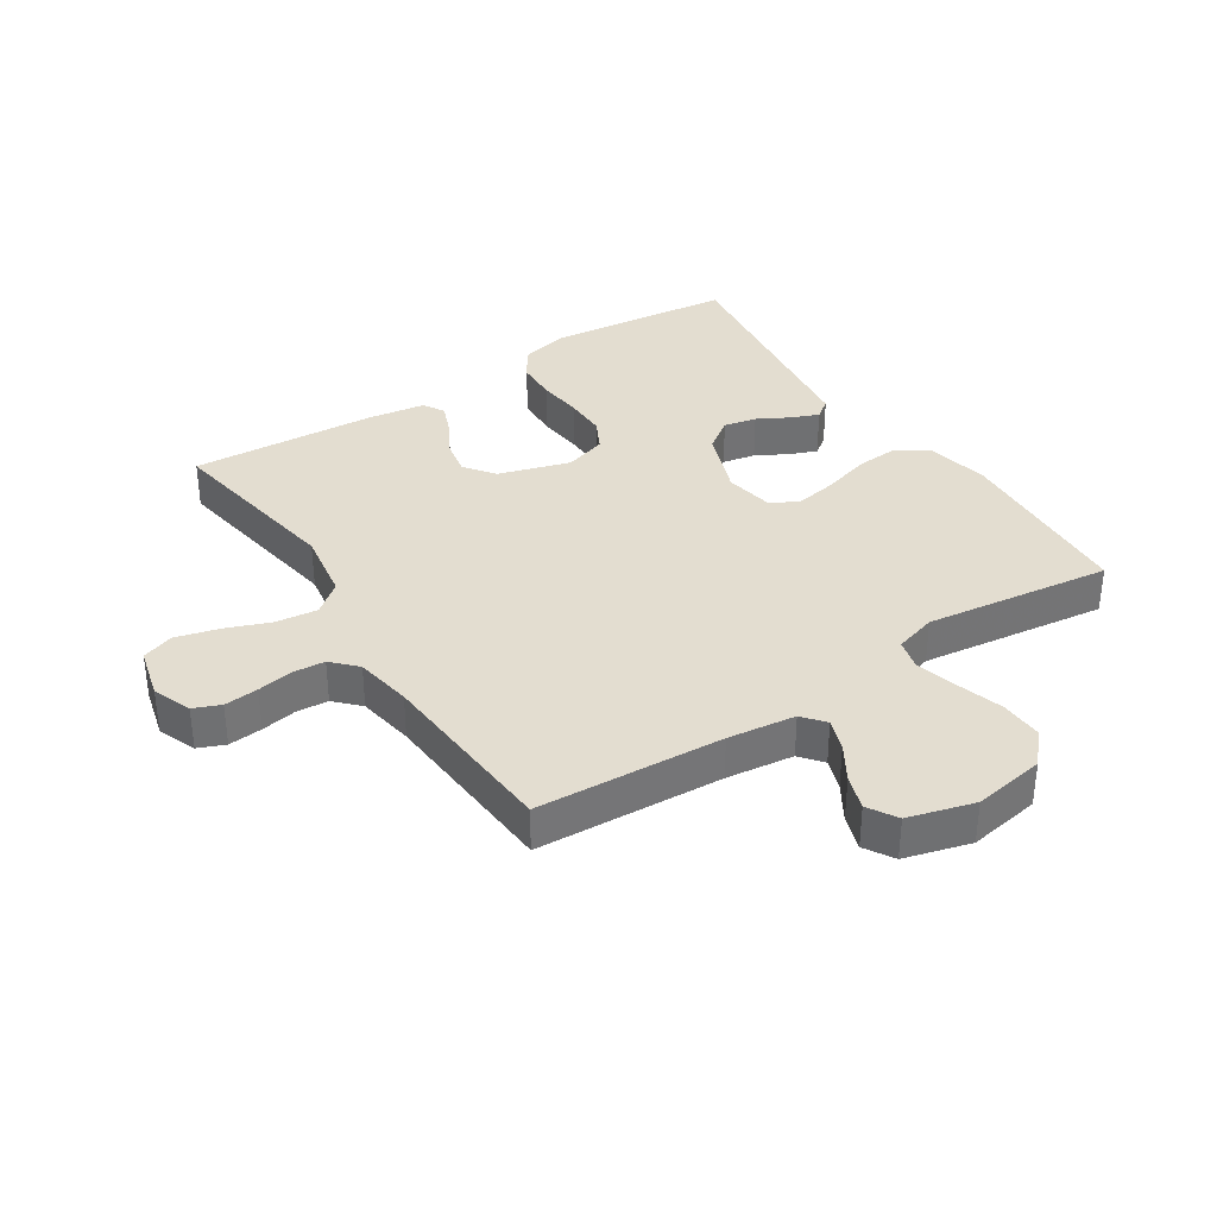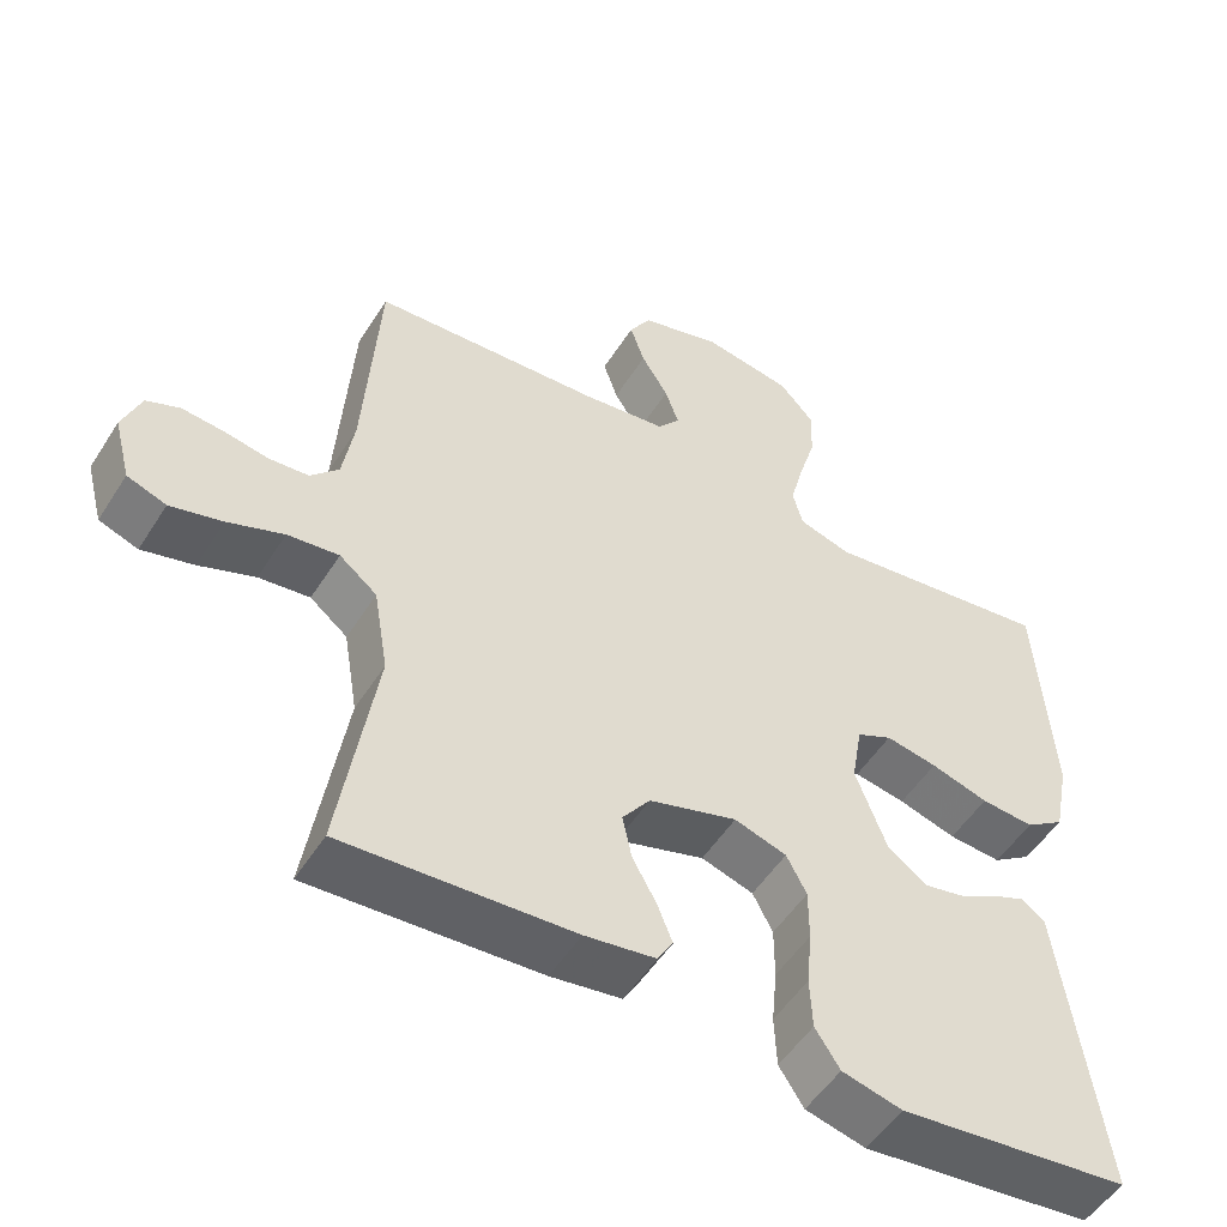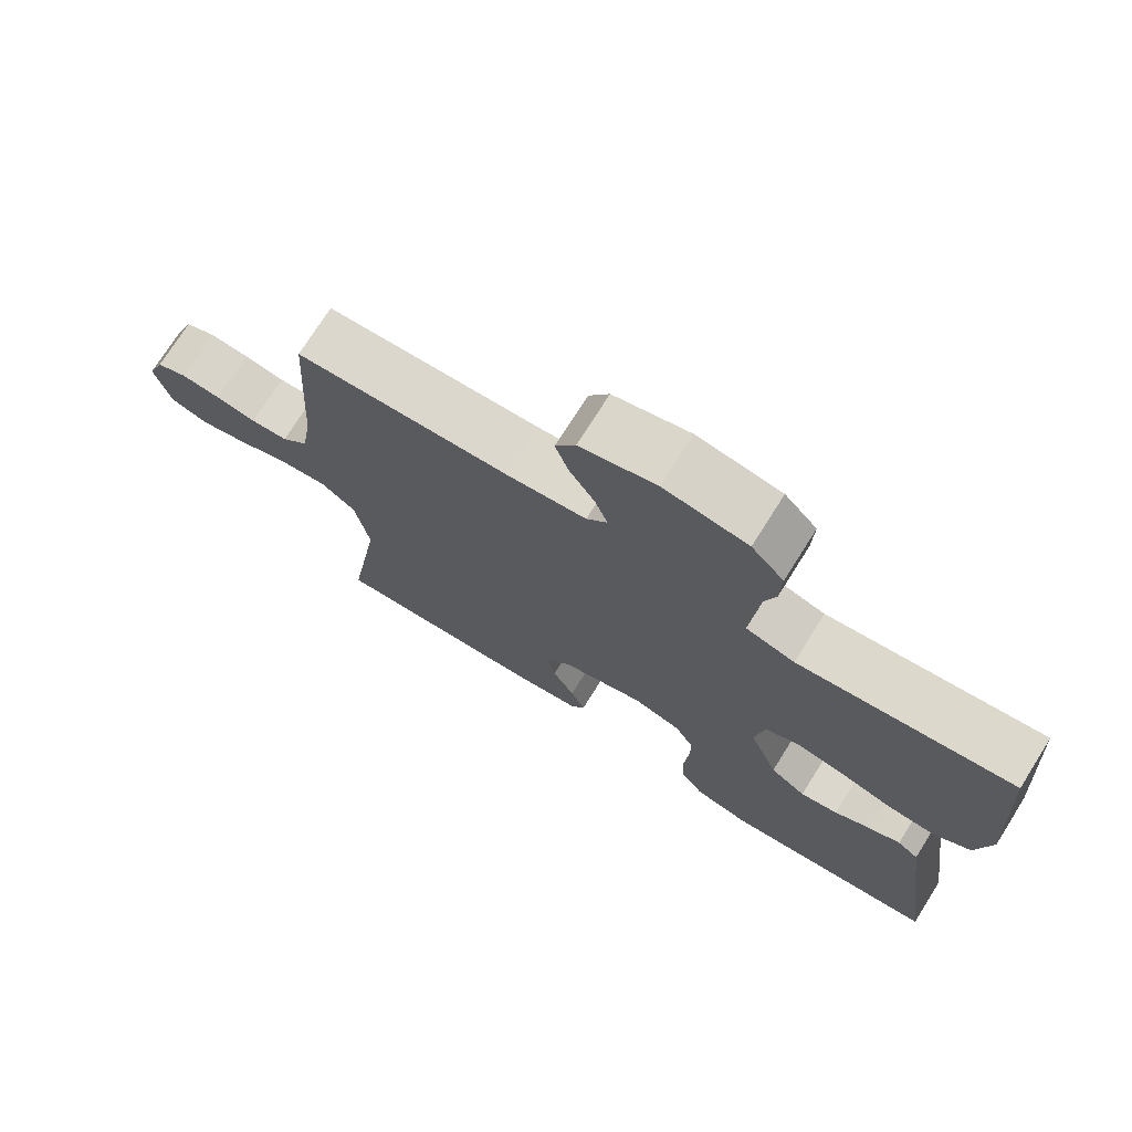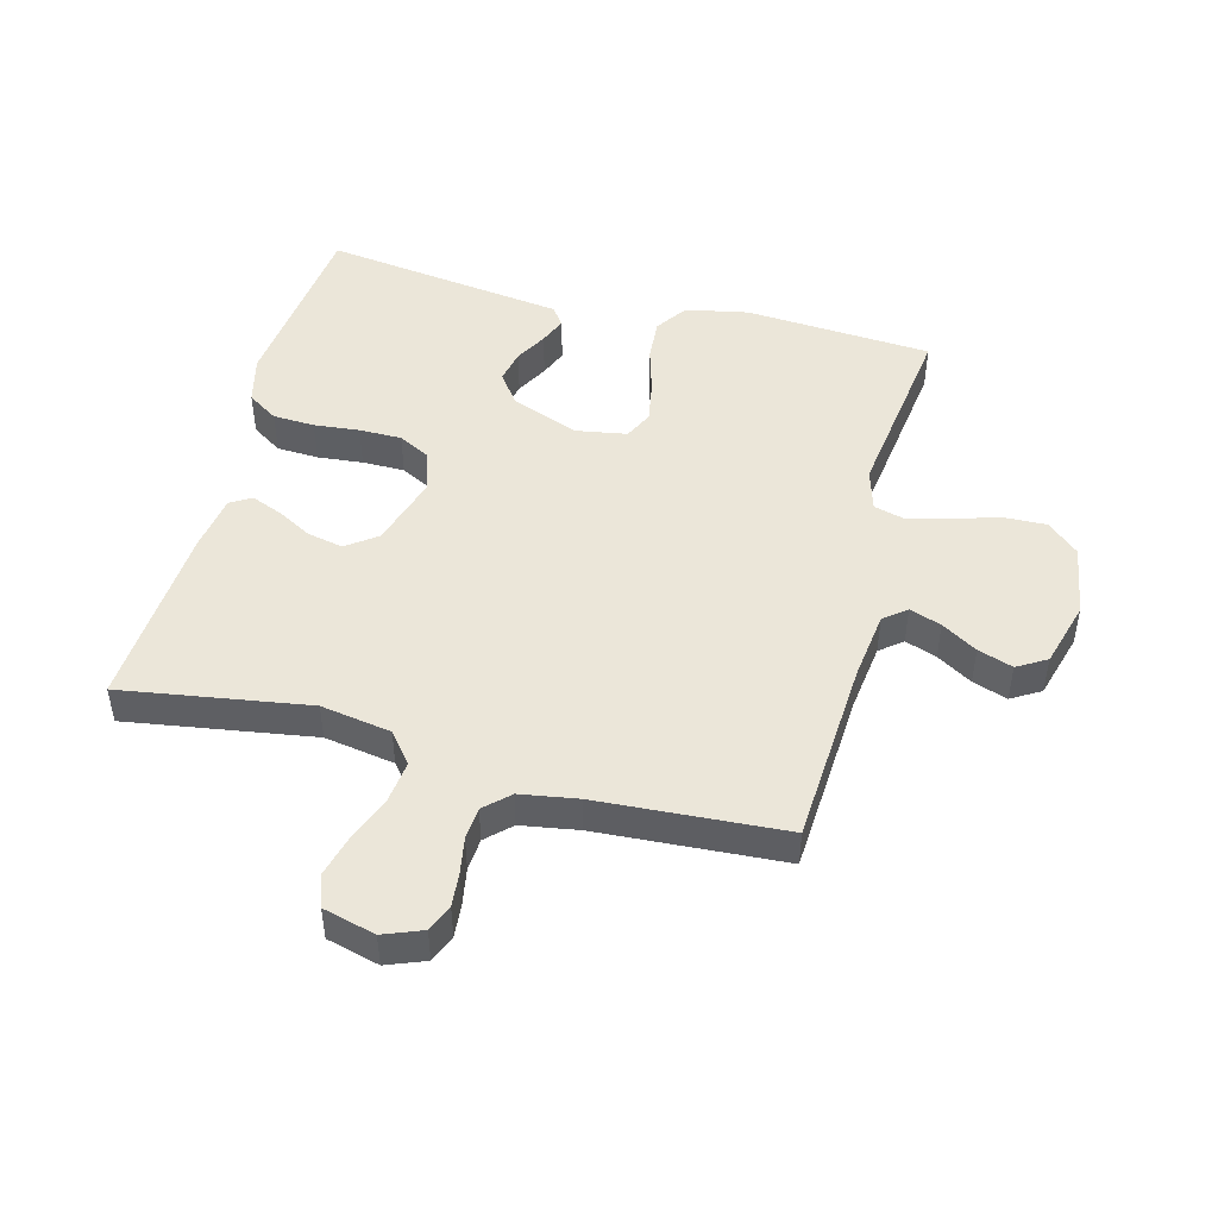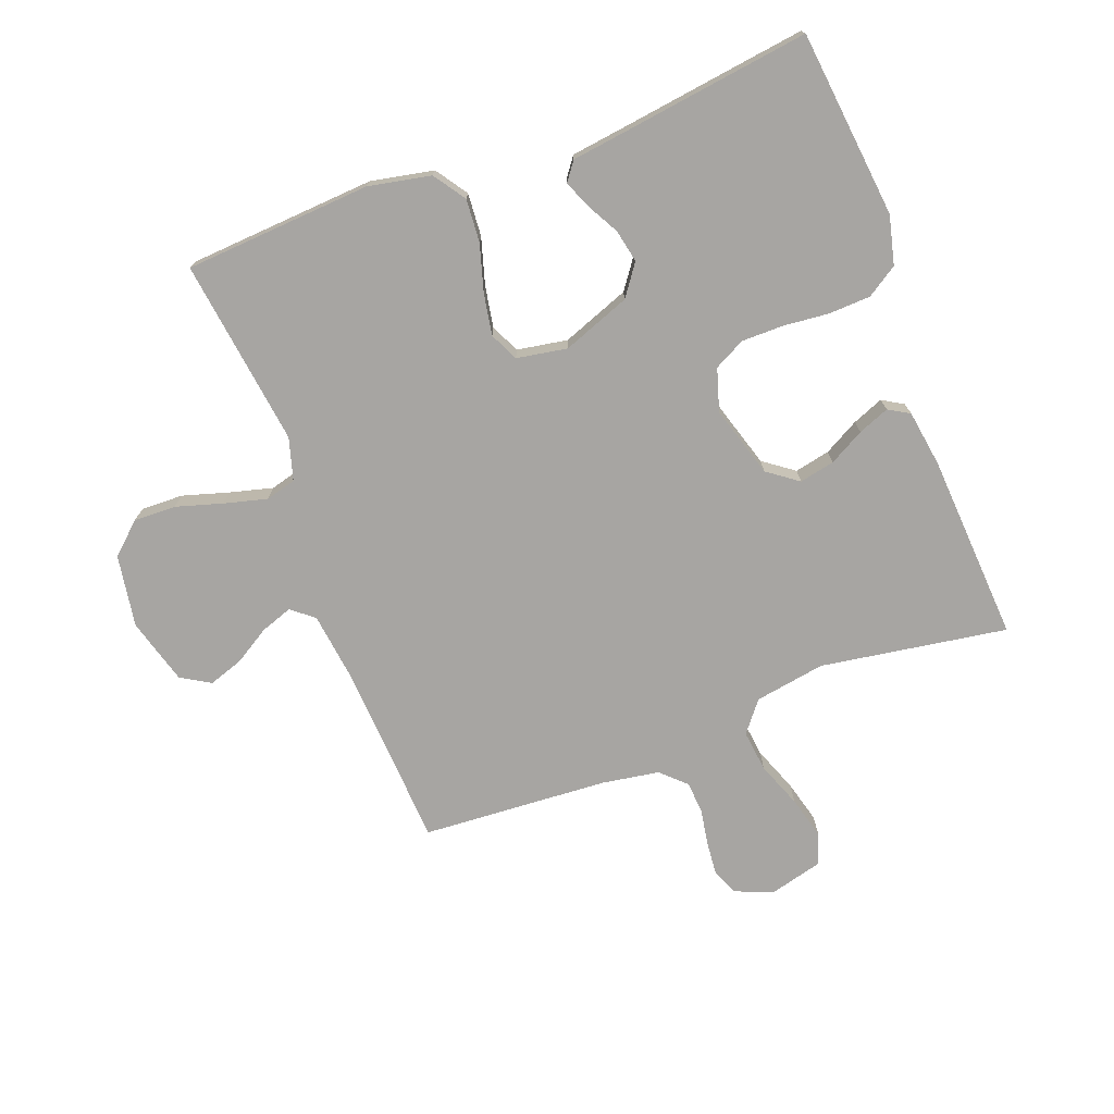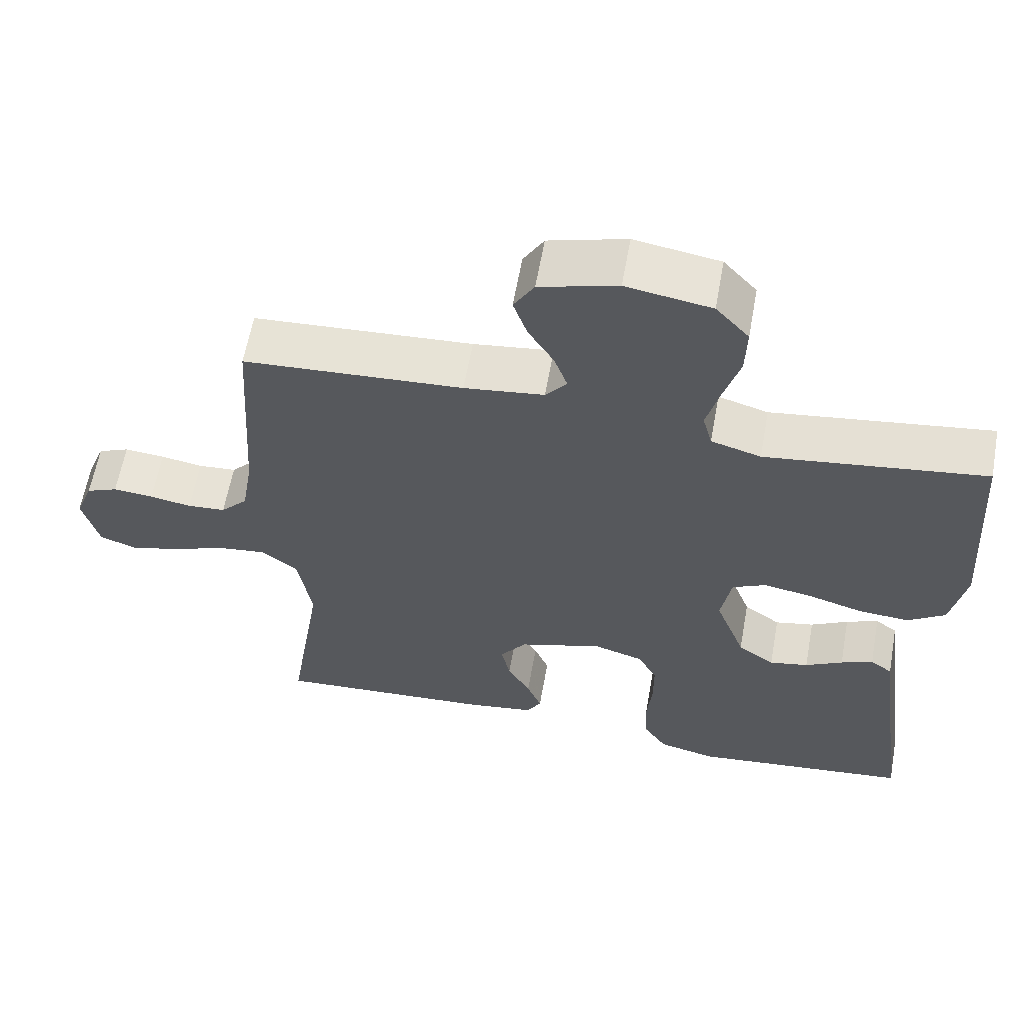
<metadata>
{"format":"obj","ext":"obj","renderer":"f3d","projection":"perspective","resolution":1024,"background":"white","views":[{"elev":35.5,"azim":-33.2,"up":"+Y"},{"elev":-51.9,"azim":-31.5,"up":"+Z"},{"elev":73.9,"azim":32.2,"up":"+Z"},{"elev":47.6,"azim":-75.3,"up":"+Y"},{"elev":-73.9,"azim":110.6,"up":"+Y"},{"elev":61.0,"azim":10.2,"up":"+Z"}]}
</metadata>
<code>
v 0.5 0.07 -0.5
v 0.2 0.07 -0.533
v 0.122 0.07 -0.514
v 0.09 0.07 -0.465
v 0.087 0.07 -0.398
v 0.094 0.07 -0.325
v 0.094 0.07 -0.257
v 0.068 0.07 -0.207
v 0 0.07 -0.186
v -0.115 0.07 -0.221
v -0.151 0.07 -0.27
v -0.139 0.07 -0.327
v -0.108 0.07 -0.383
v -0.088 0.07 -0.433
v -0.108 0.07 -0.467
v -0.2 0.07 -0.481
v -0.5 0.07 -0.5
v -0.453 0.07 -0.2
v -0.472 0.07 -0.087
v -0.521 0.07 -0.048
v -0.588 0.07 -0.056
v -0.661 0.07 -0.084
v -0.729 0.07 -0.102
v -0.78 0.07 -0.084
v -0.802 0.07 0
v -0.778 0.07 0.062
v -0.735 0.07 0.08
v -0.68 0.07 0.075
v -0.623 0.07 0.065
v -0.571 0.07 0.069
v -0.534 0.07 0.108
v -0.519 0.07 0.2
v -0.5 0.07 0.5
v -0.2 0.07 0.518
v -0.091 0.07 0.532
v -0.062 0.07 0.568
v -0.08 0.07 0.619
v -0.115 0.07 0.676
v -0.134 0.07 0.732
v -0.106 0.07 0.779
v 0 0.07 0.809
v 0.116 0.07 0.79
v 0.161 0.07 0.74
v 0.159 0.07 0.672
v 0.137 0.07 0.598
v 0.119 0.07 0.529
v 0.132 0.07 0.48
v 0.2 0.07 0.46
v 0.5 0.07 0.5
v 0.52 0.07 0.2
v 0.5 0.07 0.099
v 0.449 0.07 0.064
v 0.38 0.07 0.069
v 0.305 0.07 0.091
v 0.238 0.07 0.103
v 0.192 0.07 0.081
v 0.178 0.07 0
v 0.219 0.07 -0.109
v 0.269 0.07 -0.145
v 0.322 0.07 -0.134
v 0.373 0.07 -0.106
v 0.417 0.07 -0.088
v 0.447 0.07 -0.11
v 0.459 0.07 -0.2
v 0.5 0 -0.5
v 0.2 0 -0.533
v 0.122 0 -0.514
v 0.09 0 -0.465
v 0.087 0 -0.398
v 0.094 0 -0.325
v 0.094 0 -0.257
v 0.068 0 -0.207
v 0 0 -0.186
v -0.115 0 -0.221
v -0.151 0 -0.27
v -0.139 0 -0.327
v -0.108 0 -0.383
v -0.088 0 -0.433
v -0.108 0 -0.467
v -0.2 0 -0.481
v -0.5 0 -0.5
v -0.453 0 -0.2
v -0.472 0 -0.087
v -0.521 0 -0.048
v -0.588 0 -0.056
v -0.661 0 -0.084
v -0.729 0 -0.102
v -0.78 0 -0.084
v -0.802 0 0
v -0.778 0 0.062
v -0.735 0 0.08
v -0.68 0 0.075
v -0.623 0 0.065
v -0.571 0 0.069
v -0.534 0 0.108
v -0.519 0 0.2
v -0.5 0 0.5
v -0.2 0 0.518
v -0.091 0 0.532
v -0.062 0 0.568
v -0.08 0 0.619
v -0.115 0 0.676
v -0.134 0 0.732
v -0.106 0 0.779
v 0 0 0.809
v 0.116 0 0.79
v 0.161 0 0.74
v 0.159 0 0.672
v 0.137 0 0.598
v 0.119 0 0.529
v 0.132 0 0.48
v 0.2 0 0.46
v 0.5 0 0.5
v 0.52 0 0.2
v 0.5 0 0.099
v 0.449 0 0.064
v 0.38 0 0.069
v 0.305 0 0.091
v 0.238 0 0.103
v 0.192 0 0.081
v 0.178 0 0
v 0.219 0 -0.109
v 0.269 0 -0.145
v 0.322 0 -0.134
v 0.373 0 -0.106
v 0.417 0 -0.088
v 0.447 0 -0.11
v 0.459 0 -0.2
f 62 63 64
f 61 62 64
f 60 61 64
f 4 5 6
f 3 4 6
f 2 3 6
f 1 2 6
f 64 1 6
f 60 64 6
f 59 60 6
f 58 59 6 7
f 57 58 7 8
f 56 57 8 9
f 52 53 54
f 51 52 54
f 50 51 54
f 49 50 54
f 48 49 54
f 47 48 54 55
f 43 44 45
f 42 43 45
f 41 42 45
f 40 41 45
f 39 40 45
f 38 39 45
f 37 38 45
f 36 37 45 46
f 35 36 46 47
f 32 33 34
f 47 55 56
f 35 47 56
f 34 35 56
f 32 34 56
f 31 32 56
f 27 28 29
f 26 27 29
f 25 26 29
f 24 25 29
f 23 24 29
f 22 23 29
f 21 22 29
f 20 21 29 30
f 16 17 18
f 15 16 18
f 14 15 18
f 13 14 18
f 12 13 18
f 11 12 18 19
f 20 30 31
f 19 20 31
f 11 19 31
f 10 11 31
f 9 10 31 56
f 128 127 126
f 128 126 125
f 128 125 124
f 70 69 68
f 70 68 67
f 70 67 66
f 70 66 65
f 70 65 128
f 70 128 124
f 70 124 123
f 71 70 123 122
f 72 71 122 121
f 73 72 121 120
f 118 117 116
f 118 116 115
f 118 115 114
f 118 114 113
f 118 113 112
f 119 118 112 111
f 109 108 107
f 109 107 106
f 109 106 105
f 109 105 104
f 109 104 103
f 109 103 102
f 109 102 101
f 110 109 101 100
f 111 110 100 99
f 98 97 96
f 120 119 111
f 120 111 99
f 120 99 98
f 120 98 96
f 120 96 95
f 93 92 91
f 93 91 90
f 93 90 89
f 93 89 88
f 93 88 87
f 93 87 86
f 93 86 85
f 94 93 85 84
f 82 81 80
f 82 80 79
f 82 79 78
f 82 78 77
f 82 77 76
f 83 82 76 75
f 95 94 84
f 95 84 83
f 95 83 75
f 95 75 74
f 120 95 74 73
f 1 65 66 2
f 2 66 67 3
f 3 67 68 4
f 4 68 69 5
f 5 69 70 6
f 6 70 71 7
f 7 71 72 8
f 8 72 73 9
f 9 73 74 10
f 10 74 75 11
f 11 75 76 12
f 12 76 77 13
f 13 77 78 14
f 14 78 79 15
f 15 79 80 16
f 16 80 81 17
f 17 81 82 18
f 18 82 83 19
f 19 83 84 20
f 20 84 85 21
f 21 85 86 22
f 22 86 87 23
f 23 87 88 24
f 24 88 89 25
f 25 89 90 26
f 26 90 91 27
f 27 91 92 28
f 28 92 93 29
f 29 93 94 30
f 30 94 95 31
f 31 95 96 32
f 32 96 97 33
f 33 97 98 34
f 34 98 99 35
f 35 99 100 36
f 36 100 101 37
f 37 101 102 38
f 38 102 103 39
f 39 103 104 40
f 40 104 105 41
f 41 105 106 42
f 42 106 107 43
f 43 107 108 44
f 44 108 109 45
f 45 109 110 46
f 46 110 111 47
f 47 111 112 48
f 48 112 113 49
f 49 113 114 50
f 50 114 115 51
f 51 115 116 52
f 52 116 117 53
f 53 117 118 54
f 54 118 119 55
f 55 119 120 56
f 56 120 121 57
f 57 121 122 58
f 58 122 123 59
f 59 123 124 60
f 60 124 125 61
f 61 125 126 62
f 62 126 127 63
f 63 127 128 64
f 64 128 65 1

</code>
